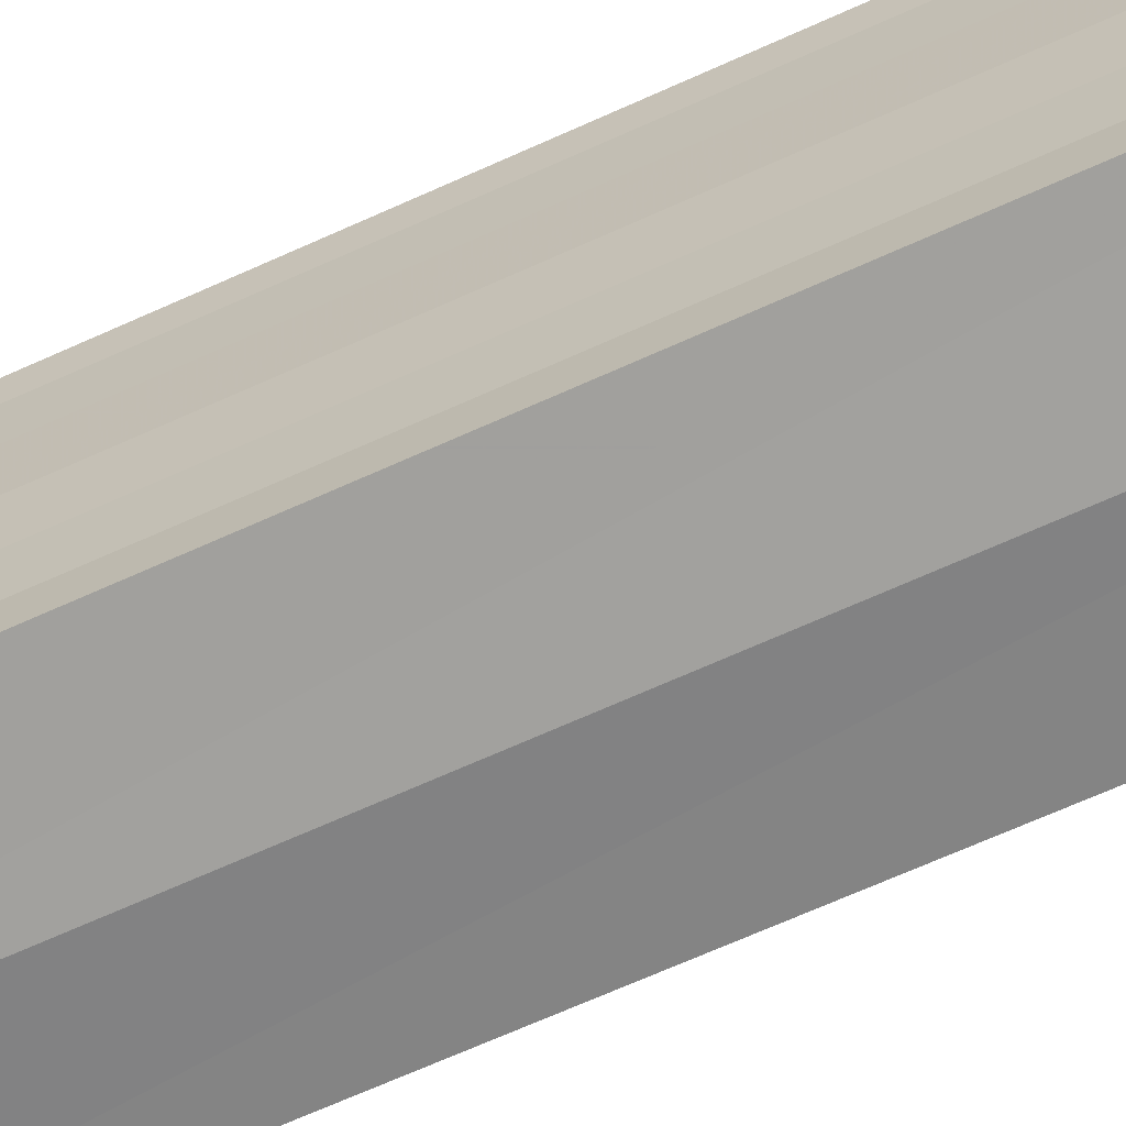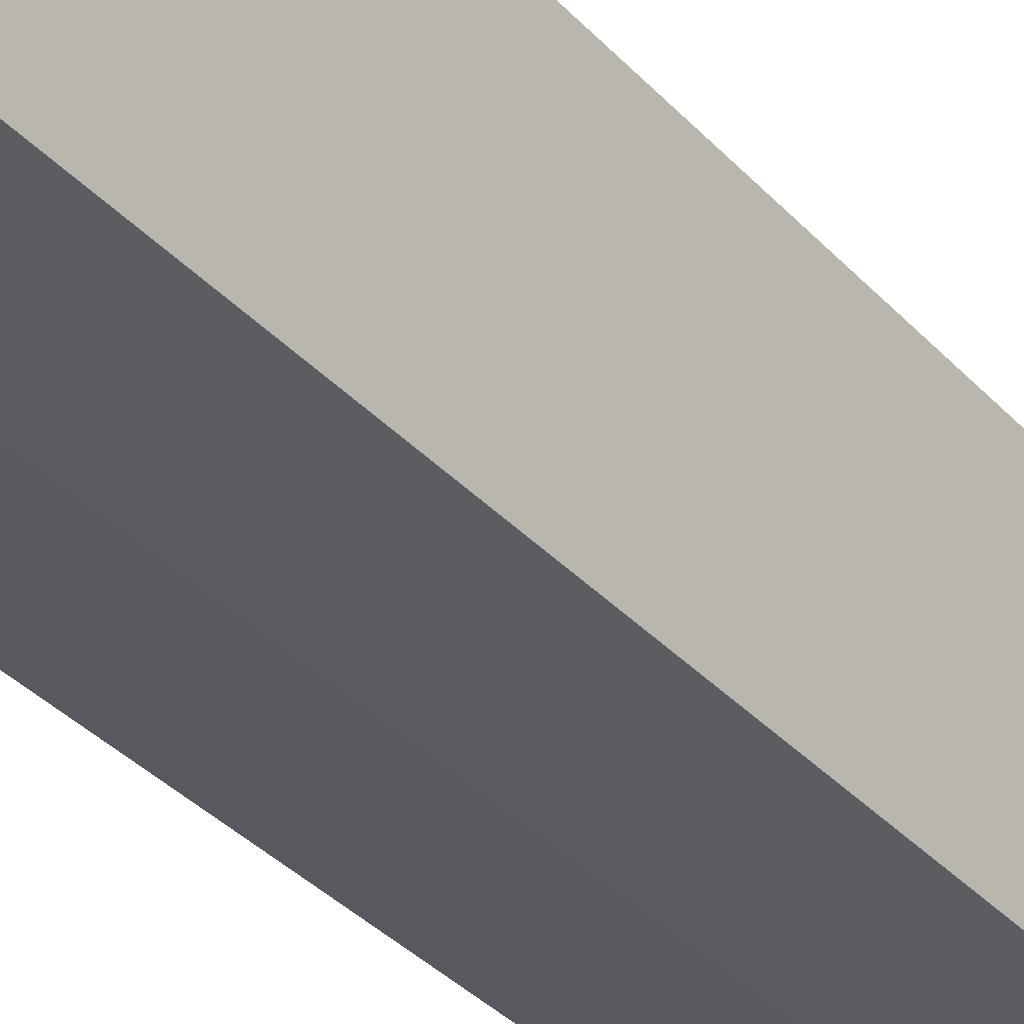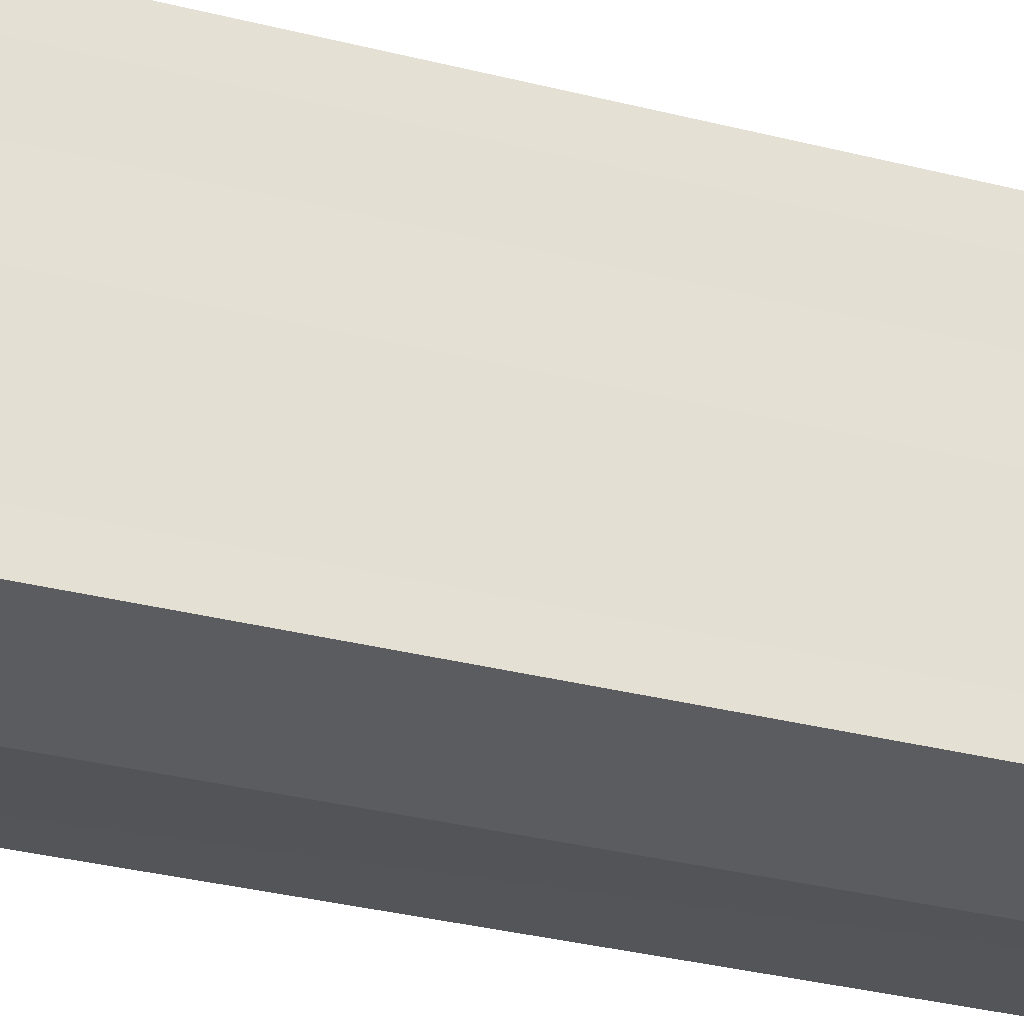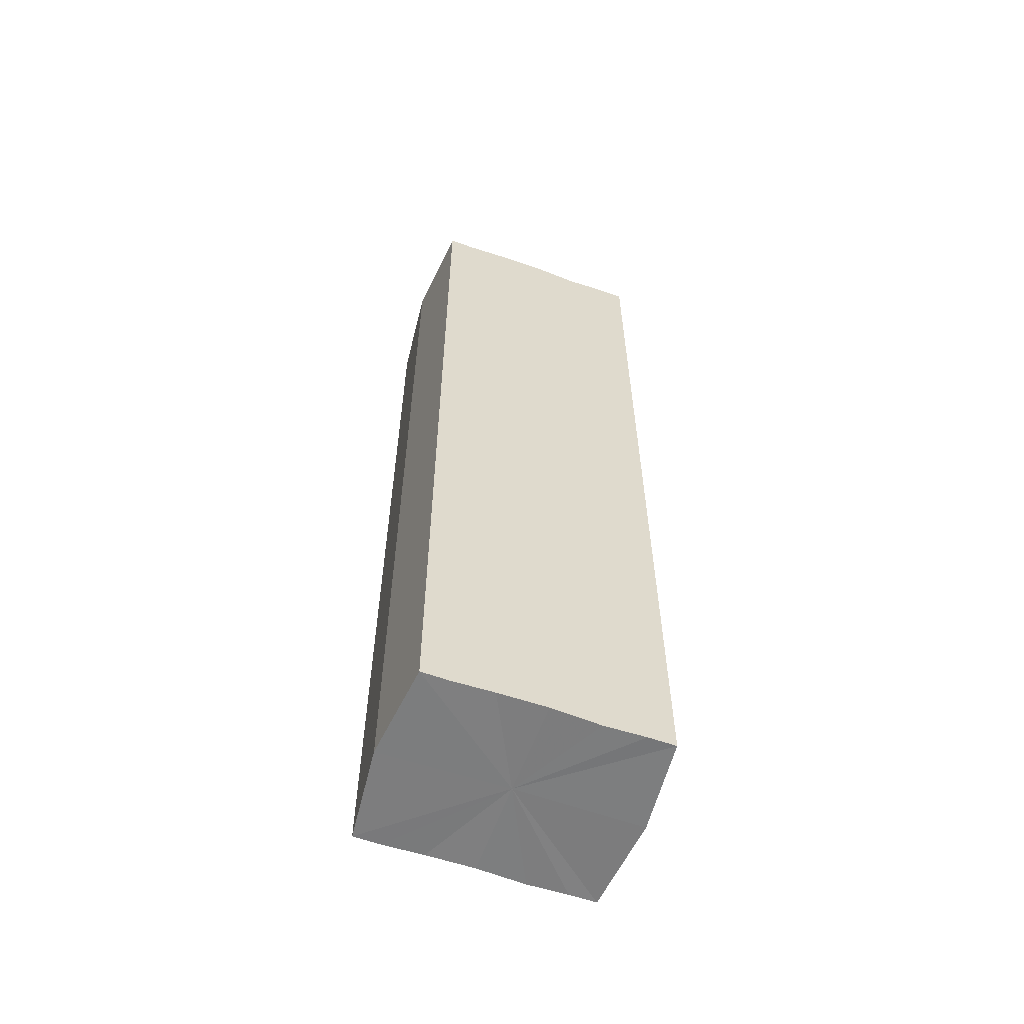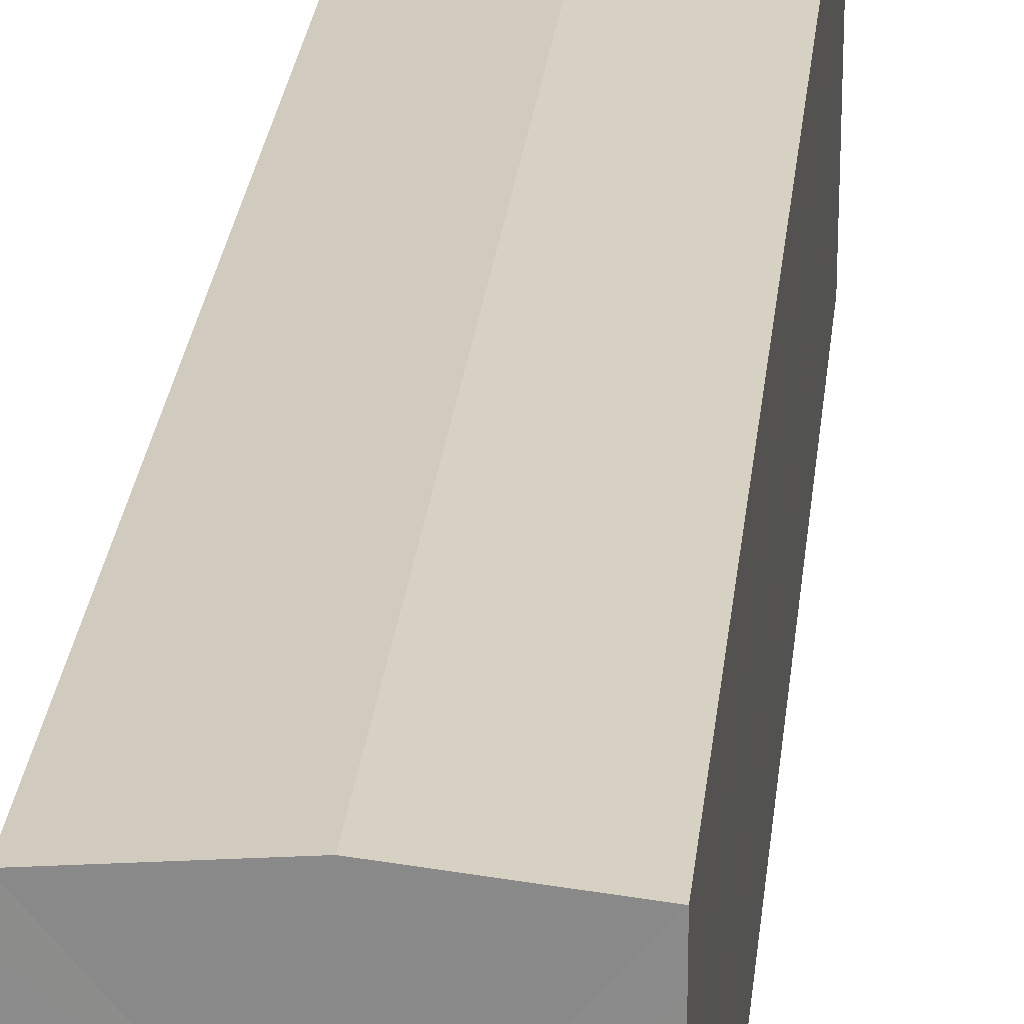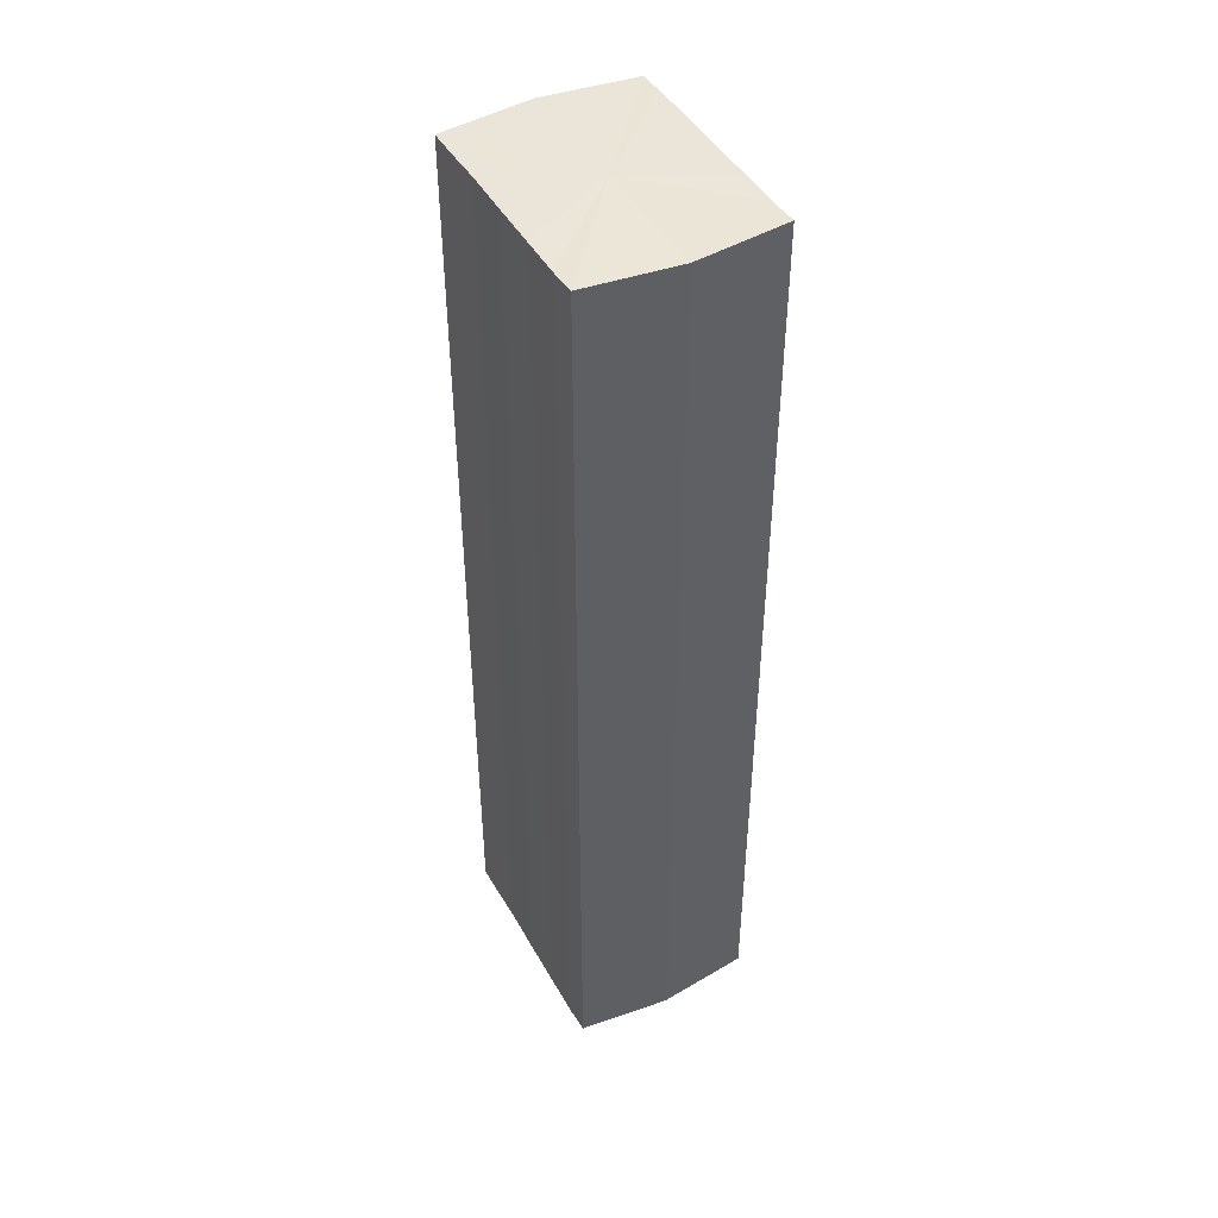
<metadata>
{"format":"obj","ext":"obj","renderer":"f3d","projection":"perspective","resolution":1024,"background":"white","views":[{"elev":-66.4,"azim":114.6,"up":"+Z"},{"elev":-34.0,"azim":35.0,"up":"+Z"},{"elev":-29.2,"azim":-111.4,"up":"+Z"},{"elev":-59.0,"azim":70.1,"up":"+Y"},{"elev":25.9,"azim":-174.1,"up":"+Z"},{"elev":45.3,"azim":-28.2,"up":"+Y"}]}
</metadata>
<code>
o 21015
v 2223 1873 7.4
v 2223 1873 7.395
v 2223 1873 7.4
v 2223 1873 7.391
v 2223 1873 7.395
v 2223 1873 7.388
v 2223 1873 7.391
v 2223 1873 7.405
v 2223 1873 7.405
v 2223 1873 7.409
v 2223 1873 7.409
v 2223 1873 7.412
v 2223 1873 7.412
v 2223 1873 7.409
v 2223 1873 7.409
v 2223 1873 7.405
v 2223 1873 7.405
v 2223 1873 7.4
v 2223 1873 7.4
v 2223 1873 7.395
v 2223 1873 7.395
v 2223 1873 7.391
v 2223 1873 7.391
v 2223 1873 7.388
v 2223 1873 7.388
v 2223 1873 7.4
v 2223 1873 7.391
v 2223 1873 7.387
v 2223 1873 7.395
v 2223 1873 7.4
v 2223 1873 7.405
v 2223 1873 7.409
v 2223 1873 7.388
v 2223 1873 7.387
v 2223 1873 7.388
v 2223 1873 7.391
v 2223 1873 7.388
v 2223 1873 7.387
v 2223 1873 7.395
v 2223 1873 7.388
v 2223 1873 7.387
v 2223 1873 7.388
v 2223 1873 7.387
v 2223 1873 7.4
v 2223 1873 7.405
v 2223 1873 7.409
v 2223 1873 7.412
v 2223 1873 7.413
v 2223 1873 7.412
v 2223 1873 7.409
v 2223 1873 7.412
v 2223 1873 7.405
v 2223 1873 7.409
v 2223 1873 7.413
v 2223 1873 7.412
v 2223 1873 7.4
v 2223 1873 7.405
v 2223 1873 7.412
v 2223 1873 7.413
v 2223 1873 7.395
v 2223 1873 7.4
v 2223 1873 7.412
v 2223 1873 7.413
v 2223 1873 7.412
v 2223 1873 7.413
v 2223 1873 7.391
v 2223 1873 7.395
v 2223 1873 7.388
v 2223 1873 7.391
v 2223 1873 7.388
v 2223 1873 7.391
v 2223 1873 7.395
v 2223 1873 7.391
v 2223 1873 7.4
v 2223 1873 7.395
v 2223 1873 7.405
v 2223 1873 7.4
v 2223 1873 7.409
v 2223 1873 7.405
v 2223 1873 7.412
v 2223 1873 7.409
v 2223 1873 7.4
v 2223 1873 7.4
v 2223 1873 7.395
v 2223 1873 7.405
v 2223 1873 7.391
v 2223 1873 7.409
v 2223 1873 7.388
v 2223 1873 7.412
v 2223 1873 7.387
v 2223 1873 7.413
v 2223 1873 7.388
v 2223 1873 7.412
v 2223 1873 7.391
v 2223 1873 7.409
v 2223 1873 7.395
v 2223 1873 7.405
v 2223 1873 7.4
f 1 2 3
f 2 4 5
f 4 6 7
f 8 1 9
f 10 8 11
f 12 10 13
f 13 14 15
f 15 16 17
f 17 18 19
f 19 20 21
f 21 22 23
f 23 24 25
f 26 24 27
f 26 28 24
f 26 27 29
f 26 29 30
f 26 30 31
f 26 31 32
f 26 33 28
f 34 33 35
f 26 36 33
f 37 38 34
f 26 39 36
f 40 41 37
f 41 42 43
f 26 44 39
f 26 45 44
f 26 46 45
f 26 47 46
f 26 48 47
f 26 49 48
f 26 32 49
f 50 47 51
f 52 53 50
f 54 49 55
f 56 57 52
f 58 59 54
f 60 61 56
f 62 63 58
f 63 64 65
f 66 67 60
f 68 69 66
f 70 71 68
f 71 72 73
f 72 74 75
f 74 76 77
f 76 78 79
f 78 80 81
f 82 83 84
f 82 85 83
f 82 84 86
f 82 87 85
f 82 86 88
f 82 89 87
f 82 88 90
f 82 91 89
f 82 90 92
f 82 93 91
f 82 92 94
f 82 95 93
f 82 94 96
f 82 97 95
f 82 96 98
f 82 98 97

</code>
